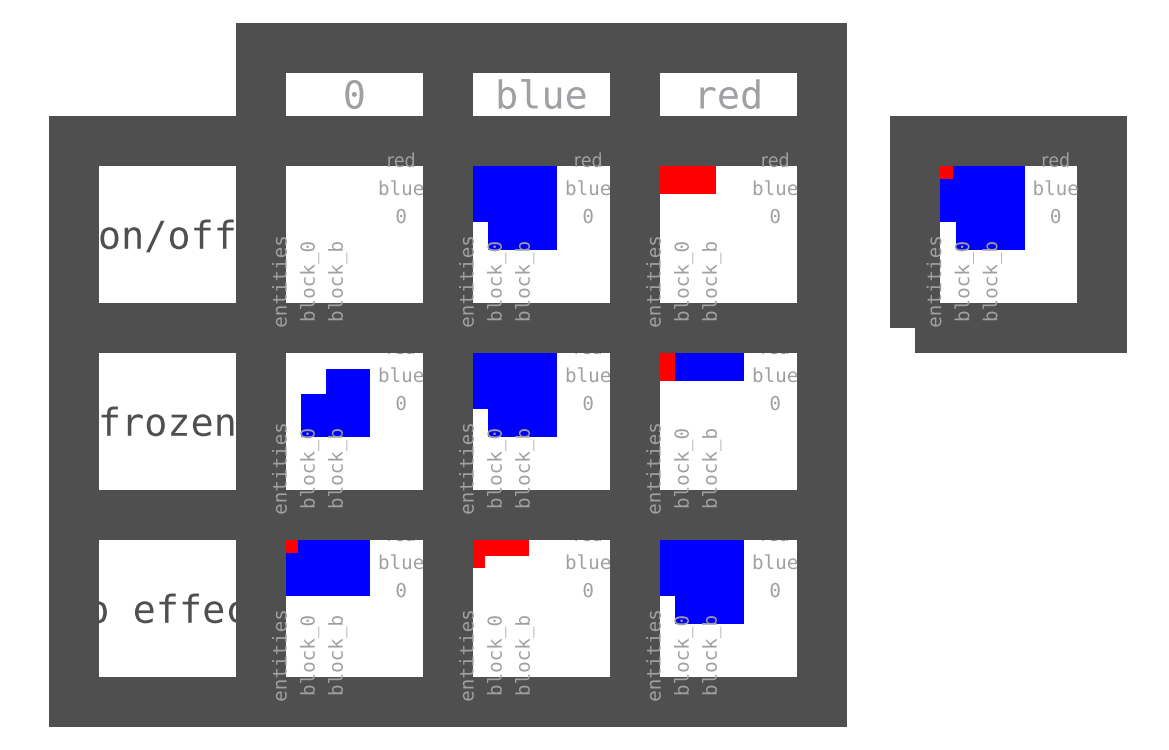
<metadata>
{"format":"dxf","ext":"dxf","renderer":"ezdxf+matplotlib","layout":"modelspace","background":"white","min_lineweight":24,"dpi":150}
</metadata>
<code>
0
SECTION
2
ENTITIES
0
LWPOLYLINE
8
0
90
        4
70
   129
43
0
10
310
20
30
10
330
20
30
10
330
20
10
10
310
20
10
0
LWPOLYLINE
8
0
90
        4
70
   129
43
0
10
110
20
430
10
130
20
430
10
130
20
410
10
110
20
410
0
LWPOLYLINE
8
0
90
        4
70
   129
43
0
10
110
20
230
10
130
20
230
10
130
20
210
10
110
20
210
0
LWPOLYLINE
8
0
90
        4
70
   129
43
0
10
810
20
430
10
830
20
430
10
830
20
410
10
810
20
410
0
LWPOLYLINE
8
0
90
        4
70
   129
43
0
10
510
20
30
10
530
20
30
10
530
20
10
10
510
20
10
0
HATCH
8
0
10
0
20
0
30
0
210
0
220
0
230
1
2
SOLID
70
     1
71
     0
91
        1
92
        0
93
        4
72
     1
10
310
20
30
11
330
21
30
72
     1
10
330
20
30
11
330
21
10
72
     1
10
330
20
10
11
310
21
10
72
     1
10
310
20
10
11
310
21
30
97
        0
75
     0
76
     1
98
        0
0
HATCH
8
0
10
0
20
0
30
0
210
0
220
0
230
1
2
SOLID
70
     1
71
     0
91
        1
92
        0
93
        4
72
     1
10
110
20
230
11
130
21
230
72
     1
10
130
20
230
11
130
21
210
72
     1
10
130
20
210
11
110
21
210
72
     1
10
110
20
210
11
110
21
230
97
        0
75
     0
76
     1
98
        0
0
HATCH
8
0
10
0
20
0
30
0
210
0
220
0
230
1
2
SOLID
70
     1
71
     0
91
        1
92
        0
93
        4
72
     1
10
110
20
430
11
130
21
430
72
     1
10
130
20
430
11
130
21
410
72
     1
10
130
20
410
11
110
21
410
72
     1
10
110
20
410
11
110
21
430
97
        0
75
     0
76
     1
98
        0
0
HATCH
8
0
10
0
20
0
30
0
210
0
220
0
230
1
2
SOLID
70
     1
71
     0
91
        1
92
        0
93
        4
72
     1
10
810
20
430
11
830
21
430
72
     1
10
830
20
430
11
830
21
410
72
     1
10
830
20
410
11
810
21
410
72
     1
10
810
20
410
11
810
21
430
97
        0
75
     0
76
     1
98
        0
0
HATCH
8
0
10
0
20
0
30
0
210
0
220
0
230
1
2
SOLID
70
     1
71
     0
91
        1
92
        0
93
        4
72
     1
10
510
20
30
11
530
21
30
72
     1
10
530
20
30
11
530
21
10
72
     1
10
530
20
10
11
510
21
10
72
     1
10
510
20
10
11
510
21
30
97
        0
75
     0
76
     1
98
        0
0
LWPOLYLINE
8
blue
90
        4
70
   129
43
0
10
510
20
60
10
530
20
60
10
530
20
40
10
510
20
40
0
LWPOLYLINE
8
blue
90
        4
70
   129
43
0
10
110
20
60
10
130
20
60
10
130
20
40
10
110
20
40
0
LWPOLYLINE
8
blue
90
        4
70
   129
43
0
10
810
20
460
10
830
20
460
10
830
20
440
10
810
20
440
0
LWPOLYLINE
8
blue
90
        4
70
   129
43
0
10
310
20
260
10
330
20
260
10
330
20
240
10
310
20
240
0
LWPOLYLINE
8
blue
90
        4
70
   129
43
0
10
310
20
460
10
330
20
460
10
330
20
440
10
310
20
440
0
HATCH
8
blue
10
0
20
0
30
0
210
0
220
0
230
1
2
SOLID
70
     1
71
     0
91
        1
92
        0
93
        4
72
     1
10
110
20
60
11
130
21
60
72
     1
10
130
20
60
11
130
21
40
72
     1
10
130
20
40
11
110
21
40
72
     1
10
110
20
40
11
110
21
60
97
        0
75
     0
76
     1
98
        0
0
HATCH
8
blue
10
0
20
0
30
0
210
0
220
0
230
1
2
SOLID
70
     1
71
     0
91
        1
92
        0
93
        4
72
     1
10
310
20
260
11
330
21
260
72
     1
10
330
20
260
11
330
21
240
72
     1
10
330
20
240
11
310
21
240
72
     1
10
310
20
240
11
310
21
260
97
        0
75
     0
76
     1
98
        0
0
HATCH
8
blue
10
0
20
0
30
0
210
0
220
0
230
1
2
SOLID
70
     1
71
     0
91
        1
92
        0
93
        4
72
     1
10
510
20
60
11
530
21
60
72
     1
10
530
20
60
11
530
21
40
72
     1
10
530
20
40
11
510
21
40
72
     1
10
510
20
40
11
510
21
60
97
        0
75
     0
76
     1
98
        0
0
HATCH
8
blue
10
0
20
0
30
0
210
0
220
0
230
1
2
SOLID
70
     1
71
     0
91
        1
92
        0
93
        4
72
     1
10
810
20
460
11
830
21
460
72
     1
10
830
20
460
11
830
21
440
72
     1
10
830
20
440
11
810
21
440
72
     1
10
810
20
440
11
810
21
460
97
        0
75
     0
76
     1
98
        0
0
HATCH
8
blue
10
0
20
0
30
0
210
0
220
0
230
1
2
SOLID
70
     1
71
     0
91
        1
92
        0
93
        4
72
     1
10
310
20
460
11
330
21
460
72
     1
10
330
20
460
11
330
21
440
72
     1
10
330
20
440
11
310
21
440
72
     1
10
310
20
440
11
310
21
460
97
        0
75
     0
76
     1
98
        0
0
LWPOLYLINE
8
red
90
        4
70
   129
43
0
10
510
20
490
10
530
20
490
10
530
20
470
10
510
20
470
0
LWPOLYLINE
8
red
90
        4
70
   129
43
0
10
810
20
490
10
830
20
490
10
830
20
470
10
810
20
470
0
LWPOLYLINE
8
red
90
        4
70
   129
43
0
10
510
20
290
10
530
20
290
10
530
20
270
10
510
20
270
0
LWPOLYLINE
8
red
90
        4
70
   129
43
0
10
310
20
90
10
330
20
90
10
330
20
70
10
310
20
70
0
LWPOLYLINE
8
red
90
        4
70
   129
43
0
10
110
20
90
10
130
20
90
10
130
20
70
10
110
20
70
0
HATCH
8
red
10
0
20
0
30
0
210
0
220
0
230
1
2
SOLID
70
     1
71
     0
91
        1
92
        0
93
        4
72
     1
10
810
20
490
11
830
21
490
72
     1
10
830
20
490
11
830
21
470
72
     1
10
830
20
470
11
810
21
470
72
     1
10
810
20
470
11
810
21
490
97
        0
75
     0
76
     1
98
        0
0
HATCH
8
red
10
0
20
0
30
0
210
0
220
0
230
1
2
SOLID
70
     1
71
     0
91
        1
92
        0
93
        4
72
     1
10
510
20
290
11
530
21
290
72
     1
10
530
20
290
11
530
21
270
72
     1
10
530
20
270
11
510
21
270
72
     1
10
510
20
270
11
510
21
290
97
        0
75
     0
76
     1
98
        0
0
HATCH
8
red
10
0
20
0
30
0
210
0
220
0
230
1
2
SOLID
70
     1
71
     0
91
        1
92
        0
93
        4
72
     1
10
510
20
490
11
530
21
490
72
     1
10
530
20
490
11
530
21
470
72
     1
10
530
20
470
11
510
21
470
72
     1
10
510
20
470
11
510
21
490
97
        0
75
     0
76
     1
98
        0
0
HATCH
8
red
10
0
20
0
30
0
210
0
220
0
230
1
2
SOLID
70
     1
71
     0
91
        1
92
        0
93
        4
72
     1
10
310
20
90
11
330
21
90
72
     1
10
330
20
90
11
330
21
70
72
     1
10
330
20
70
11
310
21
70
72
     1
10
310
20
70
11
310
21
90
97
        0
75
     0
76
     1
98
        0
0
HATCH
8
red
10
0
20
0
30
0
210
0
220
0
230
1
2
SOLID
70
     1
71
     0
91
        1
92
        0
93
        4
72
     1
10
110
20
90
11
130
21
90
72
     1
10
130
20
90
11
130
21
70
72
     1
10
130
20
70
11
110
21
70
72
     1
10
110
20
70
11
110
21
90
97
        0
75
     0
76
     1
98
        0
0
INSERT
8
red
2
block_0
10
840
20
470
30
0
41
2
42
2
43
2
0
INSERT
8
red
2
block_0
10
540
20
270
30
0
41
2
42
2
43
2
0
INSERT
8
red
2
block_0
10
540
20
470
30
0
41
2
42
2
43
2
0
INSERT
8
red
2
block_0
10
340
20
70
30
0
41
2
42
2
43
2
0
INSERT
8
red
2
block_0
10
140
20
70
30
0
41
2
42
2
43
2
0
INSERT
8
blue
2
block_b
10
870
20
440
30
0
41
2
42
2
0
INSERT
8
blue
2
block_b
10
370
20
240
30
0
41
2
42
2
0
INSERT
8
blue
2
block_b
10
340
20
440
30
0
41
2
42
2
0
INSERT
8
blue
2
block_b
10
170
20
40
30
0
41
2
42
2
0
INSERT
8
blue
2
block_b
10
570
20
40
30
0
41
2
42
2
0
INSERT
8
red
2
block_b
10
570
20
270
30
0
41
2
42
2
0
INSERT
8
blue
2
block_b
10
370
20
440
30
0
41
2
42
2
0
LWPOLYLINE
8
z_annotations
90
        4
70
   129
43
0
10
300
20
500
10
500
20
500
10
500
20
600
10
300
20
600
0
LWPOLYLINE
8
z_annotations
90
        4
70
   129
43
0
10
500
20
500
10
700
20
500
10
700
20
600
10
500
20
600
0
LWPOLYLINE
8
z_annotations
90
        4
70
   129
43
0
10
100
20
500
10
300
20
500
10
300
20
600
10
100
20
600
0
TEXT
8
z_annotations_thick
10
360.4
20
535
30
0
40
30
1
blue
7
textstyle17
72
     1
11
400
21
550
31
0
73
     2
0
TEXT
8
z_annotations_thick
10
569.7
20
535
30
0
40
30
1
red
7
textstyle18
72
     1
11
600
21
550
31
0
73
     2
0
TEXT
8
z_annotations_thick
10
188.3
20
535
30
0
40
30
1
0
7
textstyle19
72
     1
11
200
21
550
31
0
73
     2
0
LWPOLYLINE
8
z_annotations
90
        4
70
   129
43
0
10
100
20
300
10
-100
20
300
10
-100
20
500
10
100
20
500
0
LWPOLYLINE
8
z_annotations
90
        4
70
   129
43
0
10
-100
20
300
10
100
20
300
10
100
20
100
10
-100
20
100
0
LWPOLYLINE
8
z_annotations
90
        4
70
   129
43
0
10
-100
20
100
10
100
20
100
10
100
20
-100
10
-100
20
-100
0
TEXT
8
z_annotations
10
-52.43
20
385
30
0
40
30
1
on/off
7
textstyle20
72
     1
11
-1.84e-14
21
400
31
0
73
     2
0
TEXT
8
z_annotations
10
-58.24
20
185
30
0
40
30
1
frozen
7
textstyle21
72
     1
11
-5.51e-14
21
200
31
0
73
     2
0
TEXT
8
z_annotations
10
-80.38
20
-15
30
0
40
30
1
no effect
7
textstyle22
72
     1
11
-9.18e-14
21
0
31
0
73
     2
0
INSERT
8
0
2
block_0
10
340
20
10
30
0
41
2
42
2
0
INSERT
8
0
2
block_0
10
140
20
210
30
0
41
2
42
2
0
INSERT
8
0
2
block_0
10
840
20
410
30
0
41
2
42
2
0
INSERT
8
0
2
block_0
10
140
20
410
30
0
41
2
42
2
0
INSERT
8
0
2
block_0
10
540
20
10
30
0
41
2
42
2
0
INSERT
8
blue
2
block_0
10
840
20
440
30
0
41
2
42
2
0
INSERT
8
blue
2
block_0
10
540
20
40
30
0
41
2
42
2
0
INSERT
8
blue
2
block_0
10
340
20
240
30
0
41
2
42
2
0
INSERT
8
blue
2
block_0
10
140
20
40
30
0
41
2
42
2
0
INSERT
8
red
2
block_b
10
870
20
470
30
0
41
2
42
2
0
INSERT
8
red
2
block_b
10
370
20
270
30
0
41
2
42
2
0
INSERT
8
red
2
block_b
10
370
20
470
30
0
41
2
42
2
0
INSERT
8
red
2
block_b
10
170
20
70
30
0
41
2
42
2
0
INSERT
8
0
2
block_b
10
870
20
410
30
0
41
2
42
2
0
INSERT
8
0
2
block_b
10
570
20
10
30
0
41
2
42
2
0
INSERT
8
0
2
block_b
10
370
20
410
30
0
41
2
42
2
0
INSERT
8
0
2
block_b
10
170
20
210
30
0
41
2
42
2
0
INSERT
8
0
2
block_b
10
370
20
210
30
0
41
2
42
2
0
INSERT
8
z_annotations_thick
2
z_cell
10
800
20
500
30
0
0
INSERT
8
z_annotations_thick
2
z_cell
10
100
20
100
30
0
70
     3
71
     3
44
200
45
200
0
VIEWPORT
8
0
10
128.5
20
97.5
30
0
40
314.2
41
222.2
68
     1
69
     1
12
128.5
22
97.5
13
0
23
0
14
10
24
10
15
10
25
10
16
0
26
0
36
1
17
0
27
0
37
0
42
50
43
0
44
0
45
222.2
50
0
51
0
72
   100
90
   557152
1

281
     0
71
     1
74
     0
110
0
120
0
130
0
111
1
121
0
131
0
112
0
122
1
132
0
79
     0
146
0
170
     0
61
     5
348
749
292
     1
282
     1
141
0
142
0
63
   256
361
806
0
ENDSEC
0
EOF

</code>
